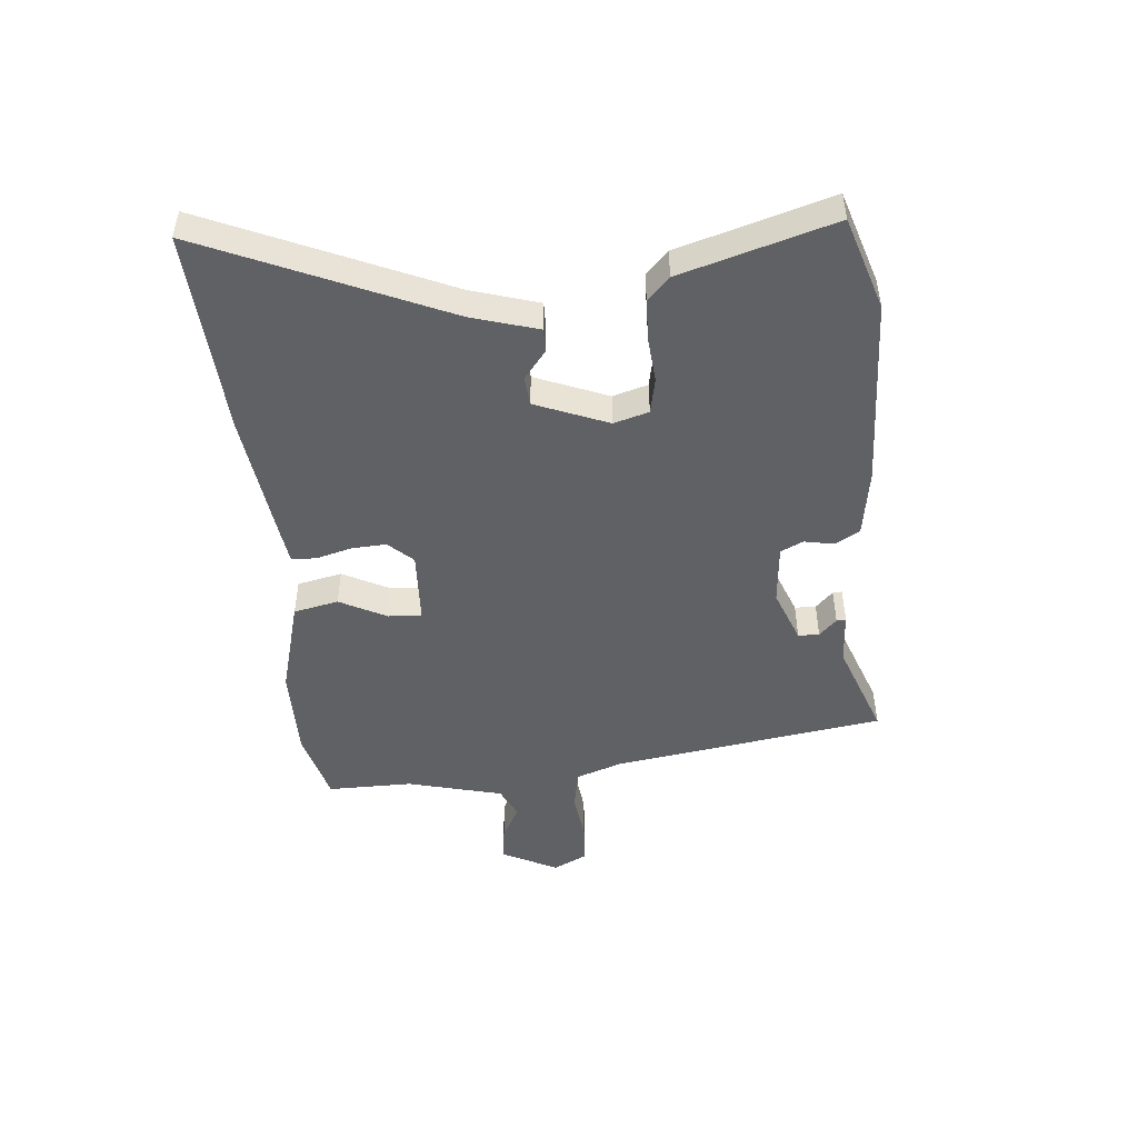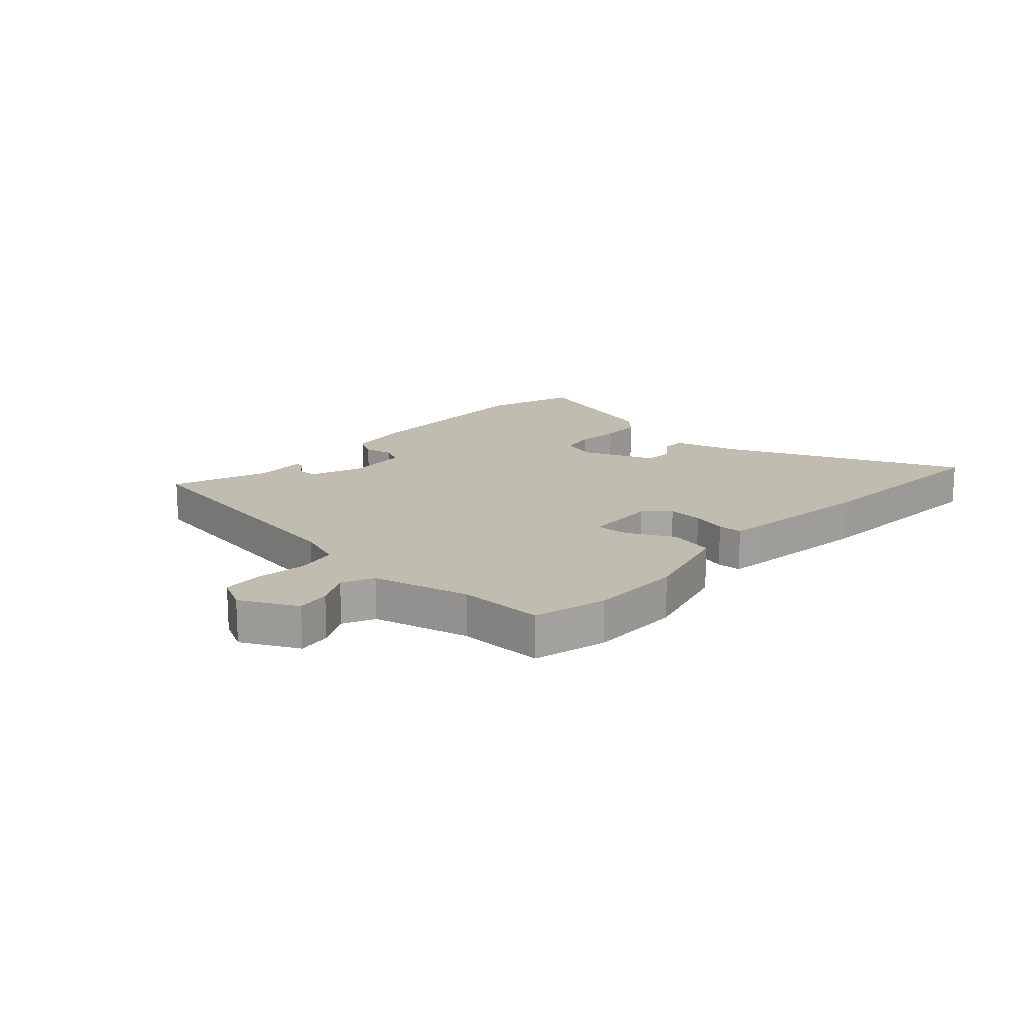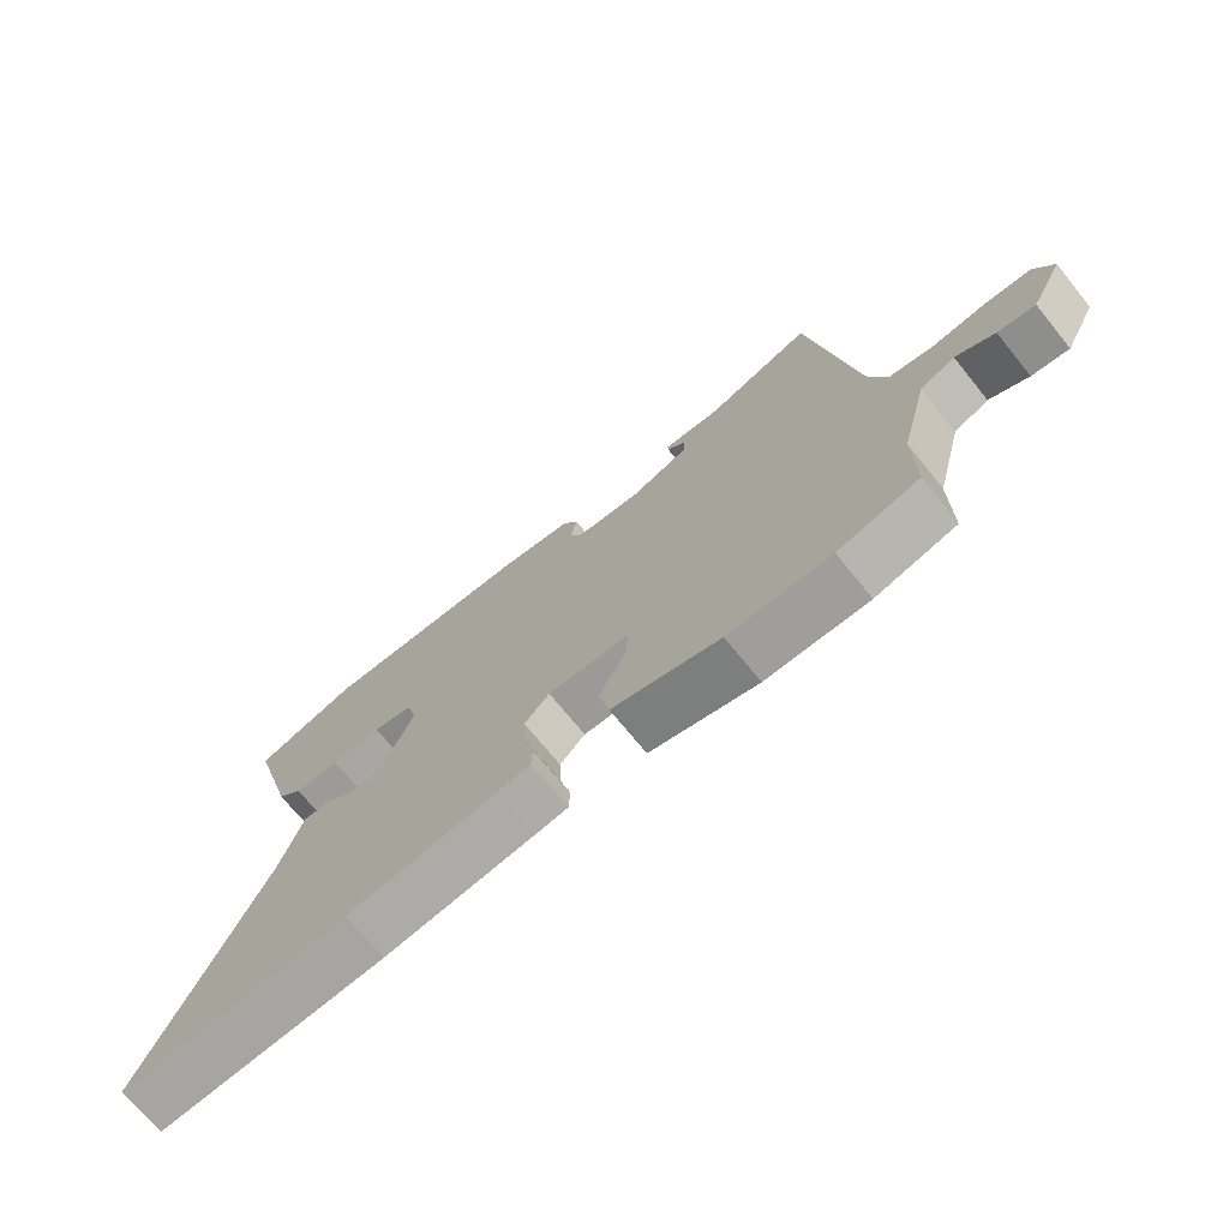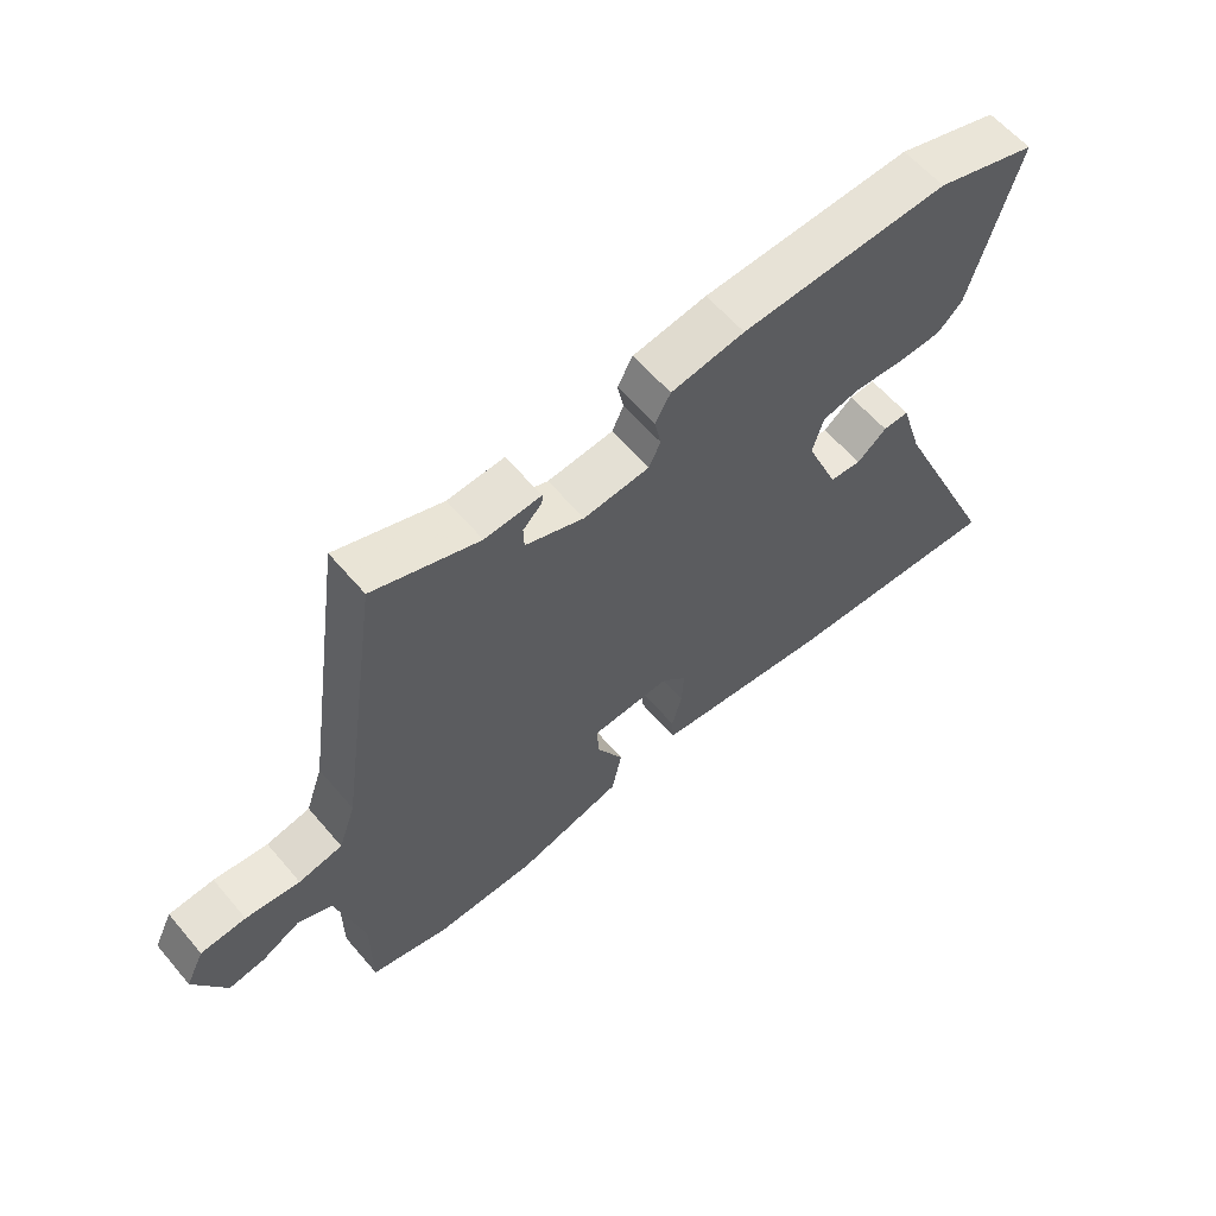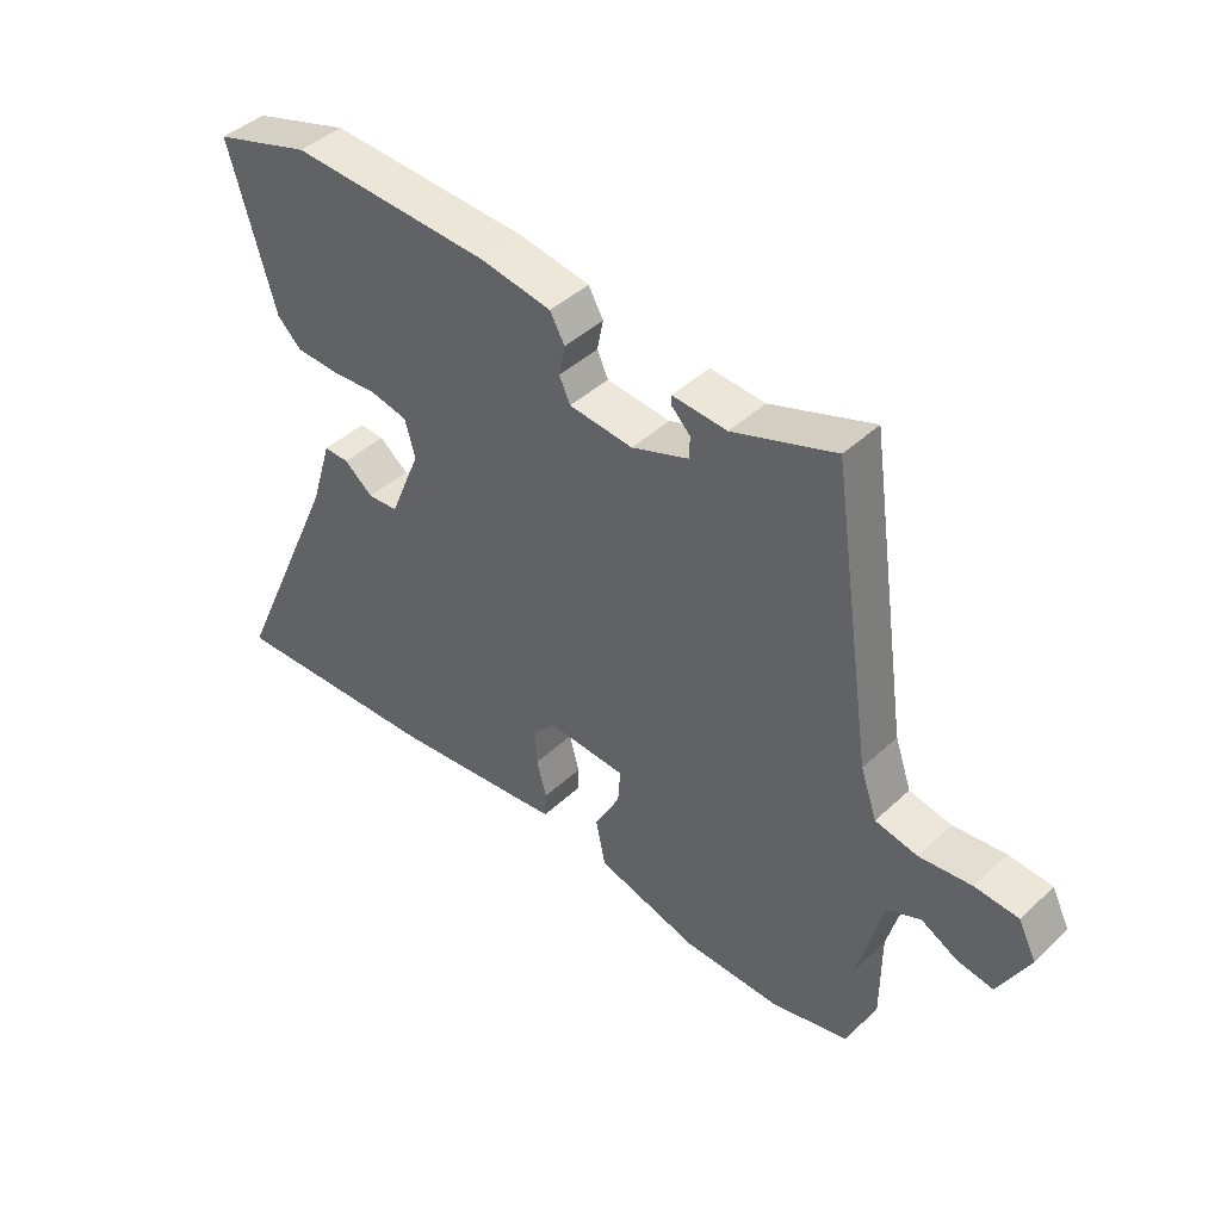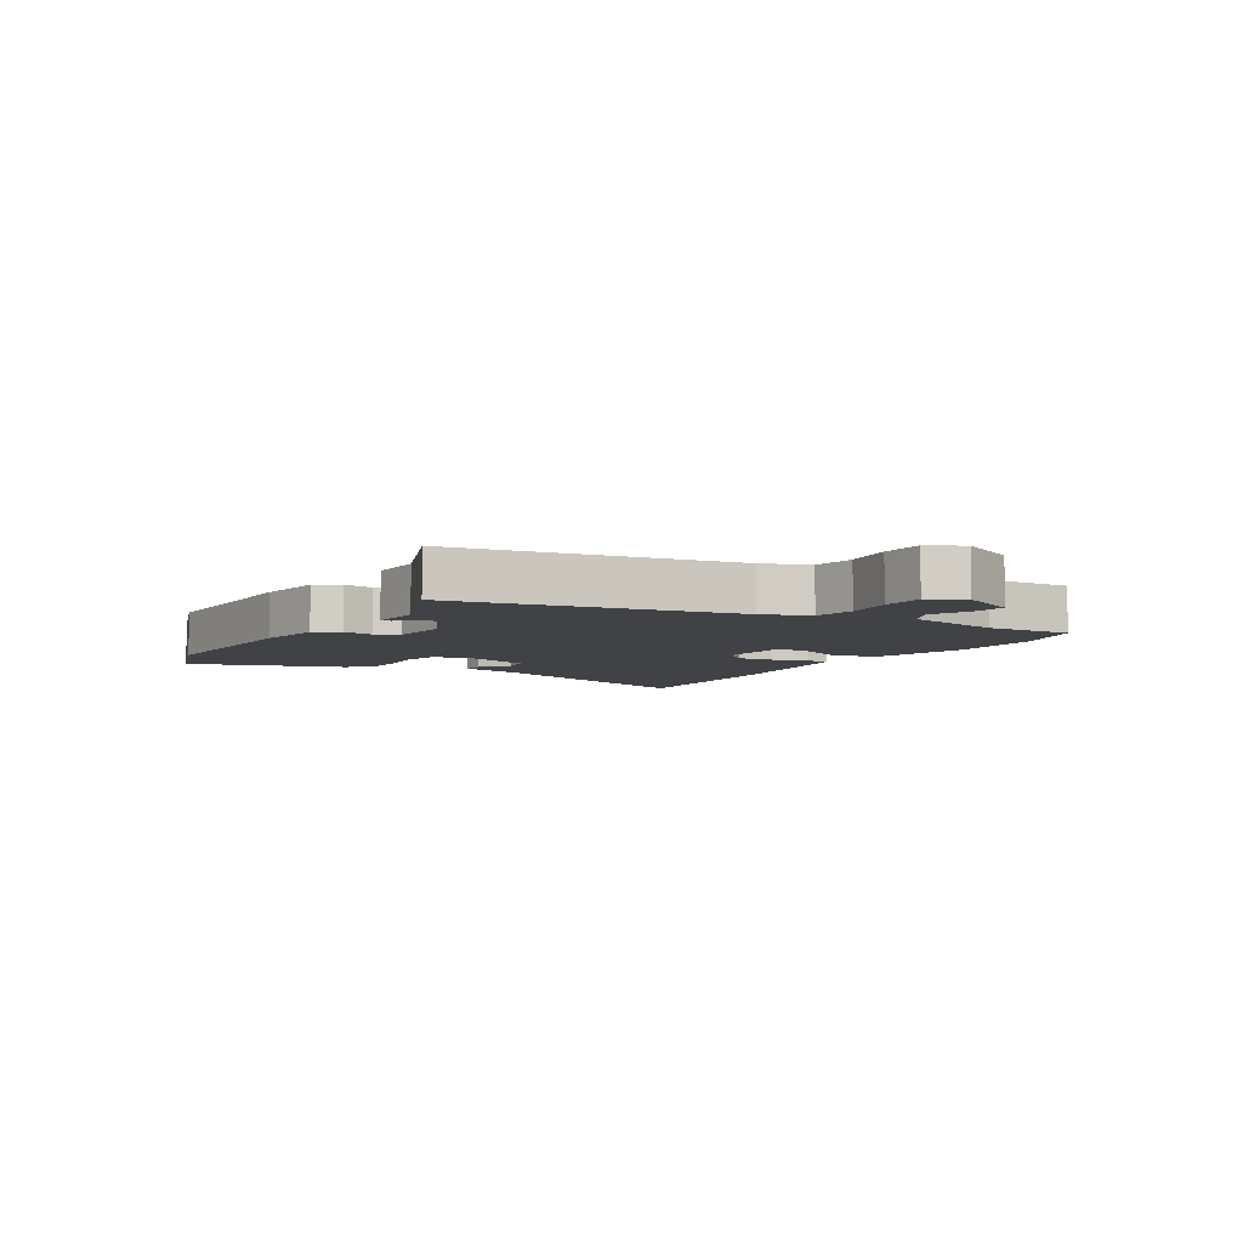
<metadata>
{"format":"obj","ext":"obj","renderer":"f3d","projection":"perspective","resolution":1024,"background":"white","views":[{"elev":-47.8,"azim":-84.4,"up":"+Y"},{"elev":16.4,"azim":133.0,"up":"+Y"},{"elev":-71.6,"azim":39.1,"up":"+Z"},{"elev":60.3,"azim":139.8,"up":"+Z"},{"elev":43.5,"azim":42.5,"up":"+Z"},{"elev":-6.1,"azim":60.3,"up":"+Y"}]}
</metadata>
<code>
v -0.31 0.07 -0.49
v -0.664 0.07 -0.509
v -0.483 0.07 -0.103
v -0.448 0.07 0.011
v -0.407 0.07 0.01
v -0.36 0.07 -0.028
v -0.31 0.07 -0.024
v -0.259 0.07 0.1
v -0.276 0.07 0.16
v -0.337 0.07 0.173
v -0.414 0.07 0.167
v -0.485 0.07 0.17
v -0.524 0.07 0.208
v -0.599 0.07 0.469
v -0.44 0.07 0.519
v -0.112 0.07 0.505
v 0.004 0.07 0.486
v 0.028 0.07 0.443
v 0.018 0.07 0.393
v 0.036 0.07 0.354
v 0.14 0.07 0.344
v 0.233 0.07 0.379
v 0.234 0.07 0.415
v 0.204 0.07 0.445
v 0.203 0.07 0.461
v 0.292 0.07 0.455
v 0.459 0.07 0.515
v 0.528 0.07 0.047
v 0.555 0.07 -0.031
v 0.624 0.07 -0.045
v 0.709 0.07 -0.035
v 0.78 0.07 -0.04
v 0.809 0.07 -0.099
v 0.759 0.07 -0.195
v 0.701 0.07 -0.186
v 0.641 0.07 -0.154
v 0.587 0.07 -0.179
v 0.544 0.07 -0.343
v 0.544 0.07 -0.489
v 0.419 0.07 -0.521
v 0.26 0.07 -0.519
v 0.093 0.07 -0.472
v 0.077 0.07 -0.395
v 0.119 0.07 -0.315
v 0.123 0.07 -0.258
v -0.004 0.07 -0.251
v -0.043 0.07 -0.292
v -0.04 0.07 -0.352
v -0.024 0.07 -0.413
v -0.026 0.07 -0.455
v -0.077 0.07 -0.462
v -0.31 0 -0.49
v -0.664 0 -0.509
v -0.483 0 -0.103
v -0.448 0 0.011
v -0.407 0 0.01
v -0.36 0 -0.028
v -0.31 0 -0.024
v -0.259 0 0.1
v -0.276 0 0.16
v -0.337 0 0.173
v -0.414 0 0.167
v -0.485 0 0.17
v -0.524 0 0.208
v -0.599 0 0.469
v -0.44 0 0.519
v -0.112 0 0.505
v 0.004 0 0.486
v 0.028 0 0.443
v 0.018 0 0.393
v 0.036 0 0.354
v 0.14 0 0.344
v 0.233 0 0.379
v 0.234 0 0.415
v 0.204 0 0.445
v 0.203 0 0.461
v 0.292 0 0.455
v 0.459 0 0.515
v 0.528 0 0.047
v 0.555 0 -0.031
v 0.624 0 -0.045
v 0.709 0 -0.035
v 0.78 0 -0.04
v 0.809 0 -0.099
v 0.759 0 -0.195
v 0.701 0 -0.186
v 0.641 0 -0.154
v 0.587 0 -0.179
v 0.544 0 -0.343
v 0.544 0 -0.489
v 0.419 0 -0.521
v 0.26 0 -0.519
v 0.093 0 -0.472
v 0.077 0 -0.395
v 0.119 0 -0.315
v 0.123 0 -0.258
v -0.004 0 -0.251
v -0.043 0 -0.292
v -0.04 0 -0.352
v -0.024 0 -0.413
v -0.026 0 -0.455
v -0.077 0 -0.462
f 48 49 50 51
f 47 48 51 1
f 46 47 1 2
f 41 42 43 44
f 41 44 45
f 38 39 40 41
f 37 38 41 45
f 36 37 45 46
f 34 35 36
f 33 34 36
f 30 31 32 33
f 29 30 33 36
f 26 27 28
f 26 28 29
f 23 24 25 26
f 22 23 26 29
f 21 22 29 36
f 16 17 18 19
f 16 19 20
f 15 16 20
f 14 15 20
f 13 14 20
f 10 11 12 13
f 10 13 20 21
f 3 4 5 6
f 46 2 3 6
f 46 6 7
f 36 46 7 8
f 21 36 8 9
f 9 10 21
f 102 101 100 99
f 52 102 99 98
f 53 52 98 97
f 95 94 93 92
f 96 95 92
f 92 91 90 89
f 96 92 89 88
f 97 96 88 87
f 87 86 85
f 87 85 84
f 84 83 82 81
f 87 84 81 80
f 79 78 77
f 80 79 77
f 77 76 75 74
f 80 77 74 73
f 87 80 73 72
f 70 69 68 67
f 71 70 67
f 71 67 66
f 71 66 65
f 71 65 64
f 64 63 62 61
f 72 71 64 61
f 57 56 55 54
f 57 54 53 97
f 58 57 97
f 59 58 97 87
f 60 59 87 72
f 72 61 60
f 1 52 53 2
f 2 53 54 3
f 3 54 55 4
f 4 55 56 5
f 5 56 57 6
f 6 57 58 7
f 7 58 59 8
f 8 59 60 9
f 9 60 61 10
f 10 61 62 11
f 11 62 63 12
f 12 63 64 13
f 13 64 65 14
f 14 65 66 15
f 15 66 67 16
f 16 67 68 17
f 17 68 69 18
f 18 69 70 19
f 19 70 71 20
f 20 71 72 21
f 21 72 73 22
f 22 73 74 23
f 23 74 75 24
f 24 75 76 25
f 25 76 77 26
f 26 77 78 27
f 27 78 79 28
f 28 79 80 29
f 29 80 81 30
f 30 81 82 31
f 31 82 83 32
f 32 83 84 33
f 33 84 85 34
f 34 85 86 35
f 35 86 87 36
f 36 87 88 37
f 37 88 89 38
f 38 89 90 39
f 39 90 91 40
f 40 91 92 41
f 41 92 93 42
f 42 93 94 43
f 43 94 95 44
f 44 95 96 45
f 45 96 97 46
f 46 97 98 47
f 47 98 99 48
f 48 99 100 49
f 49 100 101 50
f 50 101 102 51
f 51 102 52 1

</code>
